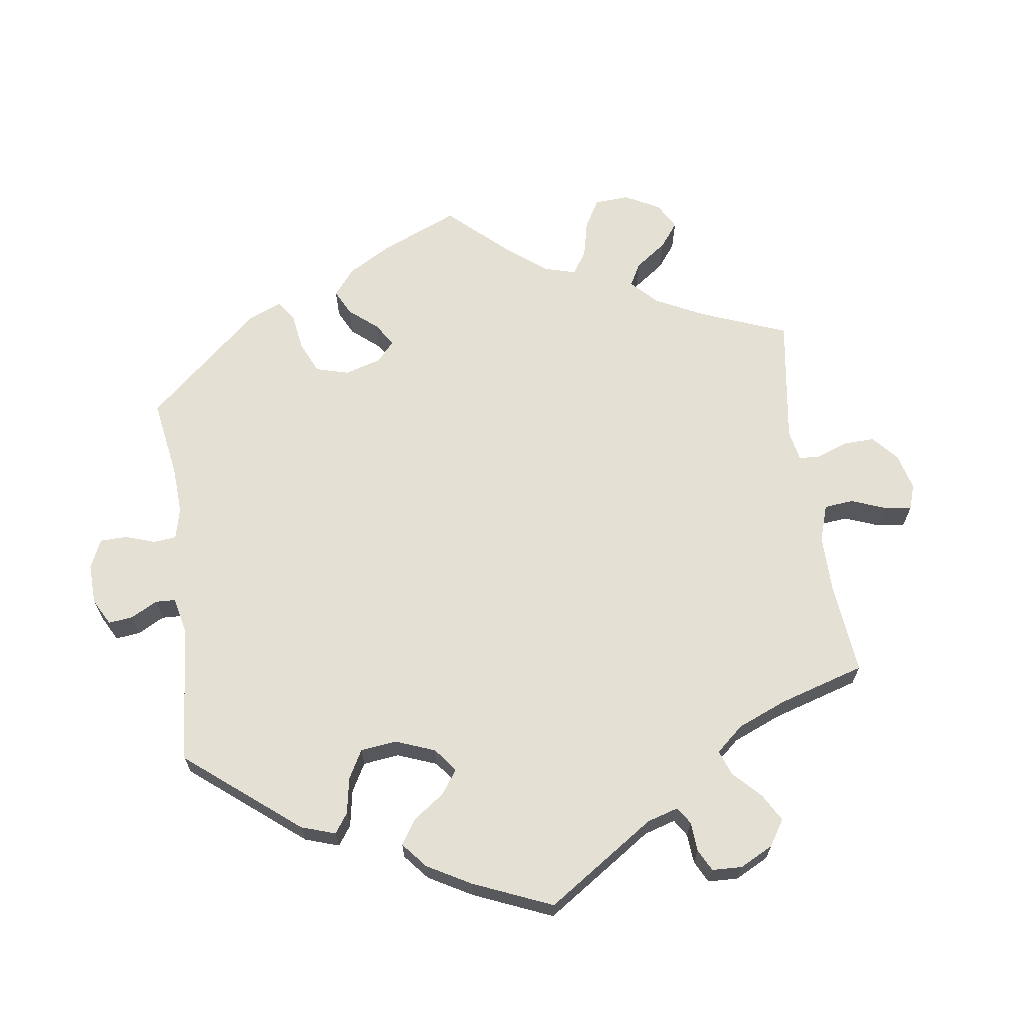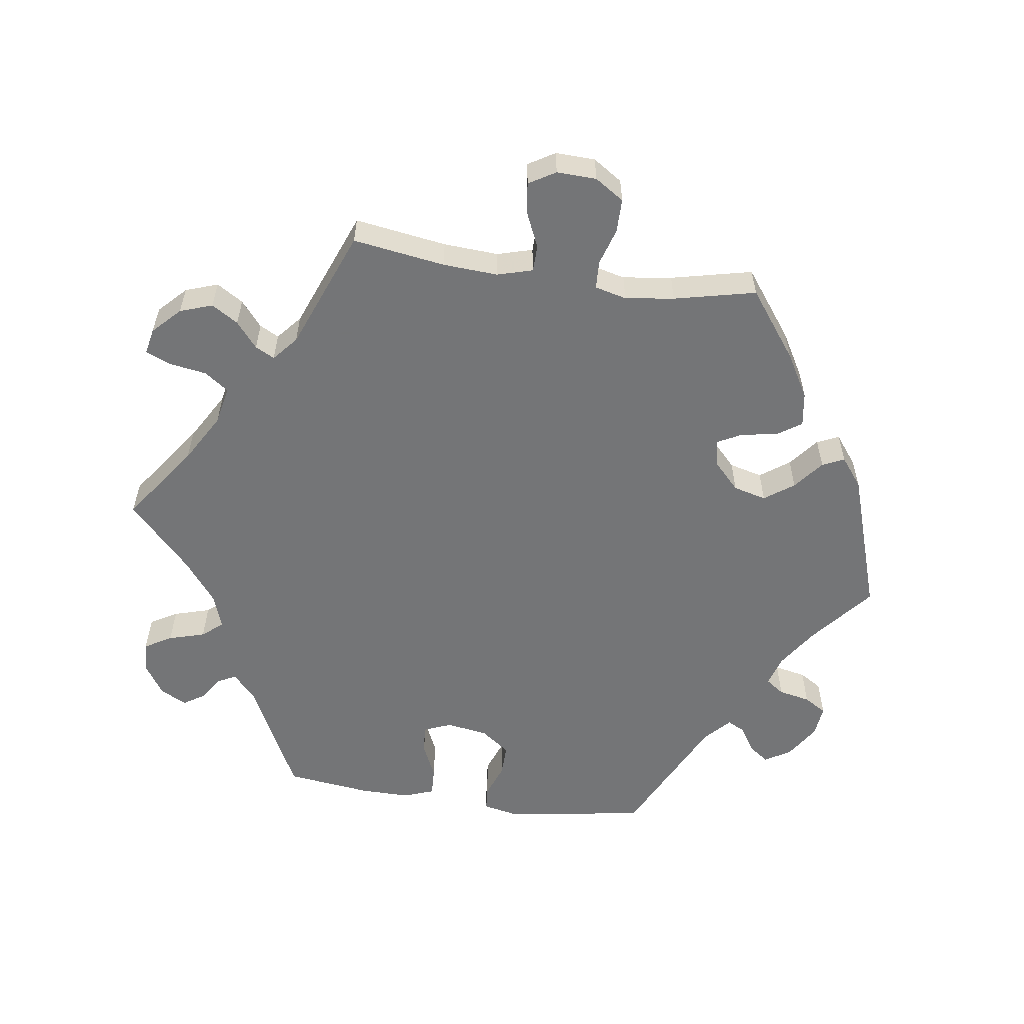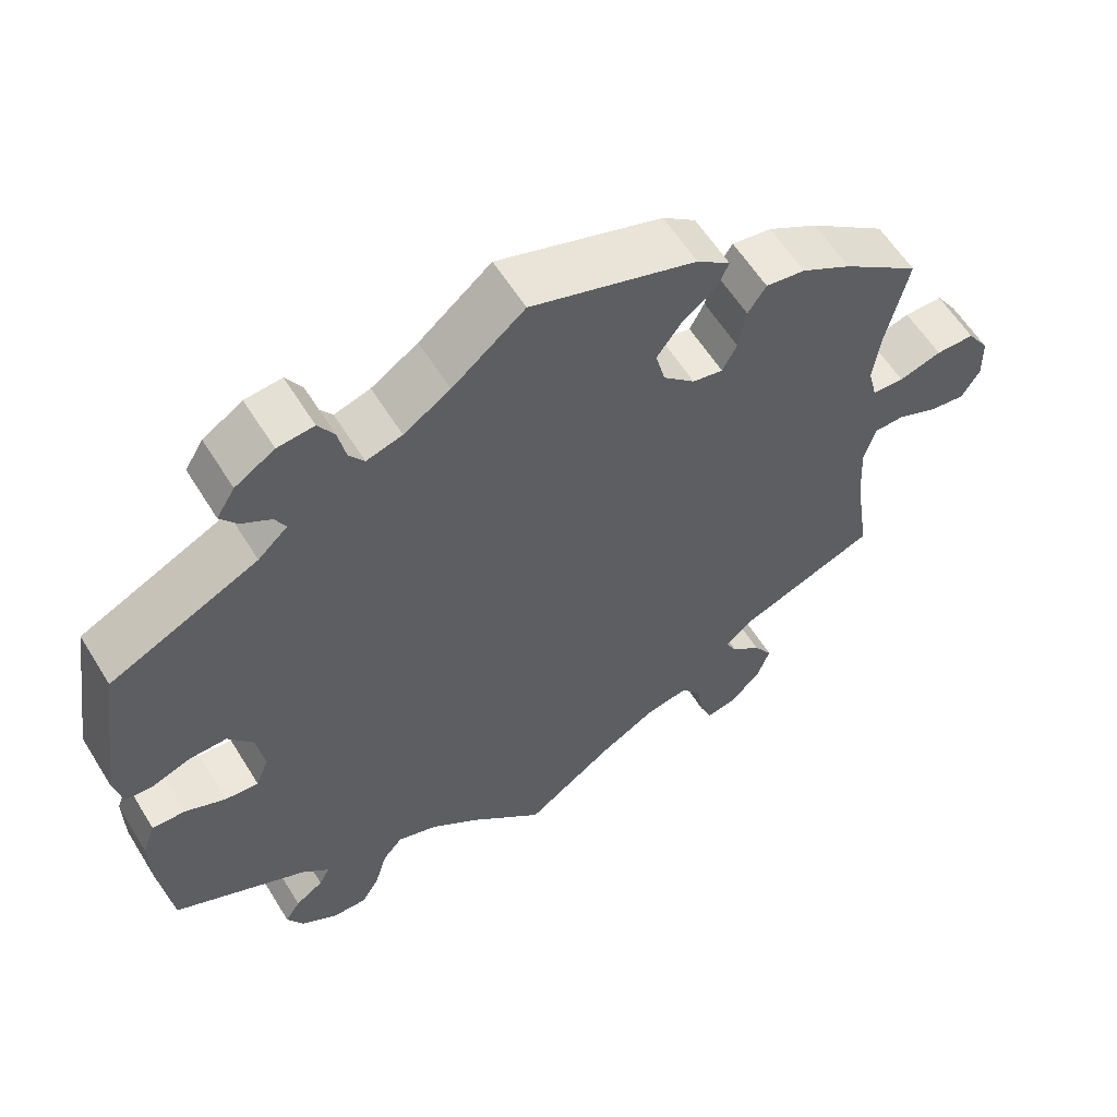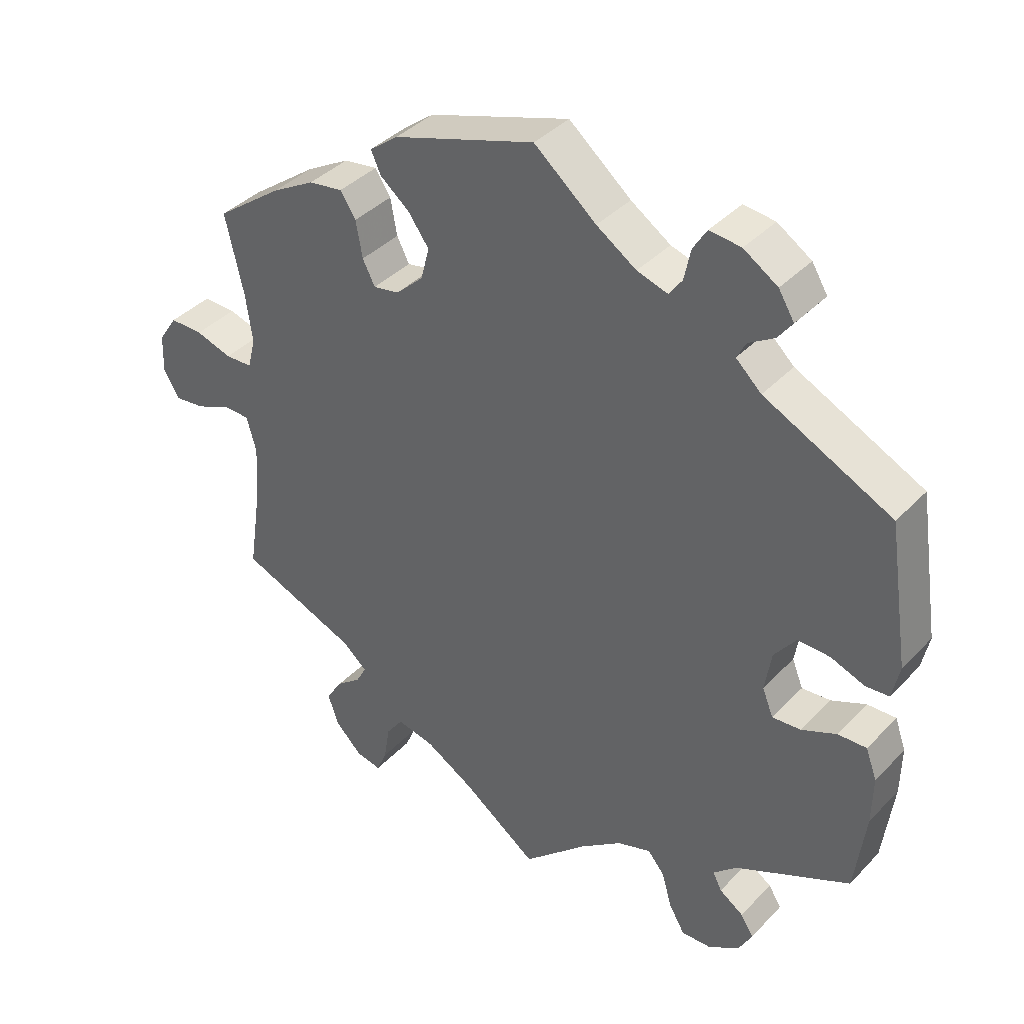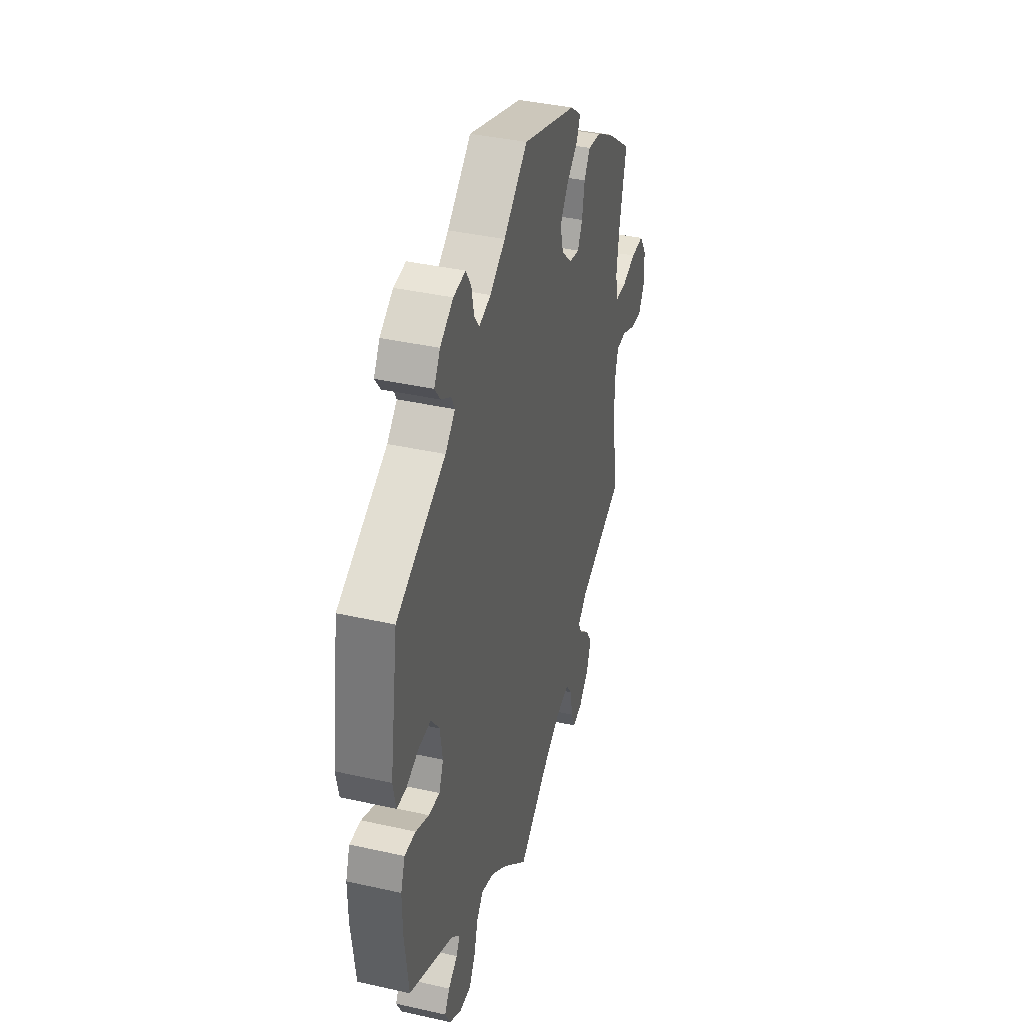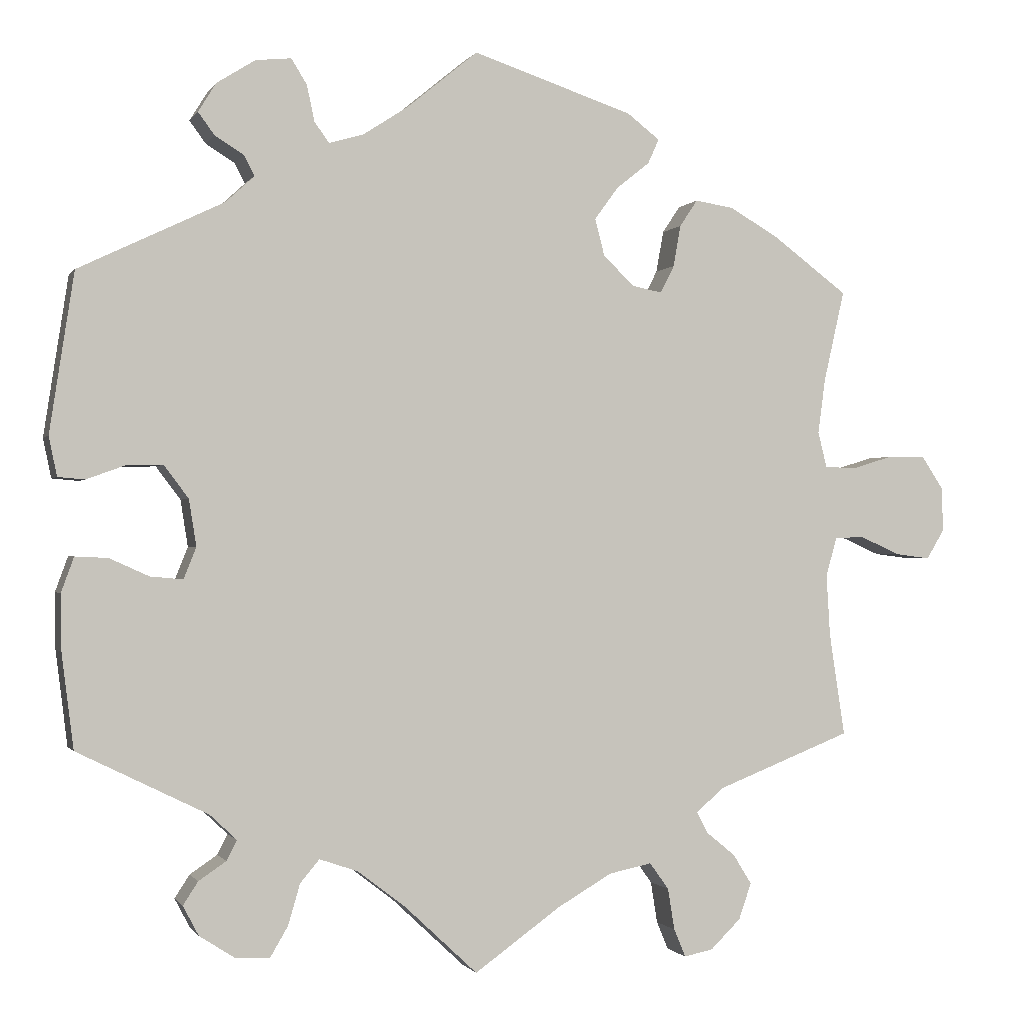
<metadata>
{"format":"obj","ext":"obj","renderer":"f3d","projection":"perspective","resolution":1024,"background":"white","views":[{"elev":65.5,"azim":112.0,"up":"+Y"},{"elev":-56.4,"azim":-98.2,"up":"+Y"},{"elev":59.4,"azim":148.4,"up":"+Z"},{"elev":39.1,"azim":38.3,"up":"+Z"},{"elev":38.8,"azim":105.8,"up":"+Z"},{"elev":-0.8,"azim":163.5,"up":"+Z"}]}
</metadata>
<code>
v -0.62 0.07 -0.058
v 0.356 0.07 0.491
v -0.248 0.07 -0.482
v -0.317 0.07 0.432
v 0.302 0.07 0.593
v -0.511 0.07 0.065
v -0.283 0.07 0.34
v -0.338 0.07 -0.604
v -0.526 0.07 -0.035
v -0.379 0.07 -0.564
v -0.516 0.07 -0.171
v 0.559 0.07 0.042
v 0 0.07 -0.62
v 0.203 0.07 0.488
v 0.156 0.07 0.502
v 0.354 0.07 0.56
v -0.369 0.07 0.424
v -0.293 0.07 0.396
v 0.396 0.07 -0.514
v 0 0.07 0.62
v 0.342 0.07 0.404
v -0.435 0.07 0.386
v -0.511 0.07 -0.088
v -0.182 0.07 0.351
v -0.299 0.07 -0.612
v 0.57 0.07 0.095
v -0.283 0.07 -0.574
v 0.361 0.07 -0.397
v 0.257 0.07 -0.546
v 0.327 0.07 -0.585
v 0.554 0.07 -0.107
v -0.537 0.07 -0.31
v -0.609 0.07 0.08
v 0.254 0.07 0.598
v -0.19 0.07 -0.494
v -0.274 0.07 -0.518
v 0.376 0.07 -0.483
v 0.325 0.07 -0.431
v -0.332 0.07 -0.443
v -0.537 0.07 0.31
v -0.66 0.07 0.08
v 0.537 0.07 -0.06
v 0.339 0.07 -0.458
v -0.317 0.07 -0.414
v -0.689 0.07 0.036
v 0.553 0.07 -0.182
v 0.523 0.07 0.039
v 0.471 0.07 0.058
v -0.499 0.07 0.113
v 0.537 0.07 -0.31
v 0.099 0.07 -0.527
v 0.379 0.07 -0.048
v -0.246 0.07 0.481
v 0.396 0.07 -0.09
v 0.215 0.07 -0.46
v 0.537 0.07 0.31
v 0.422 0.07 0.059
v -0.169 0.07 0.401
v -0.264 0.07 0.303
v -0.354 0.07 -0.382
v 0.095 0.07 0.542
v 0.389 0.07 0.015
v 0.233 0.07 0.564
v -0.224 0.07 0.311
v -0.261 0.07 0.514
v 0.44 0.07 -0.086
v 0.303 0.07 0.44
v -0.116 0.07 -0.537
v -0.396 0.07 -0.515
v -0.201 0.07 0.445
v 0.317 0.07 0.467
v -0.691 0.07 -0.024
v 0.375 0.07 -0.554
v -0.553 0.07 0.063
v -0.217 0.07 0.548
v -0.509 0.07 0.187
v 0.493 0.07 -0.062
v -0.371 0.07 -0.475
v -0.566 0.07 -0.034
v 0.378 0.07 0.521
v 0.223 0.07 0.516
v 0.163 0.07 -0.478
v 0.241 0.07 -0.491
v 0.281 0.07 -0.587
v -0.667 0.07 -0.064
v -0.62 -0 -0.058
v 0.356 -0 0.491
v -0.248 -0 -0.482
v -0.317 -0 0.432
v 0.302 -0 0.593
v -0.511 -0 0.065
v -0.283 -0 0.34
v -0.338 -0 -0.604
v -0.526 -0 -0.035
v -0.379 -0 -0.564
v -0.516 -0 -0.171
v 0.559 -0 0.042
v 0 -0 -0.62
v 0.203 -0 0.488
v 0.156 -0 0.502
v 0.354 -0 0.56
v -0.369 -0 0.424
v -0.293 -0 0.396
v 0.396 -0 -0.514
v 0 -0 0.62
v 0.342 -0 0.404
v -0.435 -0 0.386
v -0.511 -0 -0.088
v -0.182 -0 0.351
v -0.299 -0 -0.612
v 0.57 -0 0.095
v -0.283 -0 -0.574
v 0.361 -0 -0.397
v 0.257 -0 -0.546
v 0.327 -0 -0.585
v 0.554 -0 -0.107
v -0.537 -0 -0.31
v -0.609 -0 0.08
v 0.254 -0 0.598
v -0.19 -0 -0.494
v -0.274 -0 -0.518
v 0.376 -0 -0.483
v 0.325 -0 -0.431
v -0.332 -0 -0.443
v -0.537 -0 0.31
v -0.66 -0 0.08
v 0.537 -0 -0.06
v 0.339 -0 -0.458
v -0.317 -0 -0.414
v -0.689 -0 0.036
v 0.553 -0 -0.182
v 0.523 -0 0.039
v 0.471 -0 0.058
v -0.499 -0 0.113
v 0.537 -0 -0.31
v 0.099 -0 -0.527
v 0.379 -0 -0.048
v -0.246 -0 0.481
v 0.396 -0 -0.09
v 0.215 -0 -0.46
v 0.537 -0 0.31
v 0.422 -0 0.059
v -0.169 -0 0.401
v -0.264 -0 0.303
v -0.354 -0 -0.382
v 0.095 -0 0.542
v 0.389 -0 0.015
v 0.233 -0 0.564
v -0.224 -0 0.311
v -0.261 -0 0.514
v 0.44 -0 -0.086
v 0.303 -0 0.44
v -0.116 -0 -0.537
v -0.396 -0 -0.515
v -0.201 -0 0.445
v 0.317 -0 0.467
v -0.691 -0 -0.024
v 0.375 -0 -0.554
v -0.553 -0 0.063
v -0.217 -0 0.548
v -0.509 -0 0.187
v 0.493 -0 -0.062
v -0.371 -0 -0.475
v -0.566 -0 -0.034
v 0.378 -0 0.521
v 0.223 -0 0.516
v 0.163 -0 -0.478
v 0.241 -0 -0.491
v 0.281 -0 -0.587
v -0.667 -0 -0.064
f 60 32 11
f 44 60 11 23
f 10 69 78 39
f 10 39 44
f 8 10 44
f 36 27 25 8
f 3 36 8 44
f 35 3 44 23
f 51 13 68
f 82 51 68 35
f 55 82 35 23
f 30 84 29 83
f 30 83 55
f 73 30 55
f 43 37 19 73
f 38 43 73 55
f 28 38 55 23
f 66 77 42 31
f 54 66 31 46
f 26 12 47 48
f 21 56 26 48
f 67 21 48 57
f 16 80 2 71
f 16 71 67
f 5 16 67
f 81 63 34 5
f 14 81 5 67
f 15 14 67 57
f 65 75 20 61
f 70 53 65 61
f 58 70 61 15
f 24 58 15 57
f 17 4 18 7
f 17 7 59
f 76 40 22 17
f 49 76 17 59
f 6 49 59 64
f 45 41 33 74
f 45 74 6
f 72 45 6
f 79 1 85 72
f 9 79 72 6
f 23 9 6 64
f 54 46 50 28
f 52 54 28 23
f 62 52 23 64
f 64 24 57 62
f 96 117 145
f 108 96 145 129
f 124 163 154 95
f 129 124 95
f 129 95 93
f 93 110 112 121
f 129 93 121 88
f 108 129 88 120
f 153 98 136
f 120 153 136 167
f 108 120 167 140
f 168 114 169 115
f 140 168 115
f 140 115 158
f 158 104 122 128
f 140 158 128 123
f 108 140 123 113
f 116 127 162 151
f 131 116 151 139
f 133 132 97 111
f 133 111 141 106
f 142 133 106 152
f 156 87 165 101
f 152 156 101
f 152 101 90
f 90 119 148 166
f 152 90 166 99
f 142 152 99 100
f 146 105 160 150
f 146 150 138 155
f 100 146 155 143
f 142 100 143 109
f 92 103 89 102
f 144 92 102
f 102 107 125 161
f 144 102 161 134
f 149 144 134 91
f 159 118 126 130
f 91 159 130
f 91 130 157
f 157 170 86 164
f 91 157 164 94
f 149 91 94 108
f 113 135 131 139
f 108 113 139 137
f 149 108 137 147
f 147 142 109 149
f 11 96 108 23
f 23 108 94 9
f 9 94 164 79
f 79 164 86 1
f 1 86 170 85
f 85 170 157 72
f 72 157 130 45
f 45 130 126 41
f 41 126 118 33
f 33 118 159 74
f 74 159 91 6
f 6 91 134 49
f 49 134 161 76
f 76 161 125 40
f 40 125 107 22
f 22 107 102 17
f 17 102 89 4
f 4 89 103 18
f 18 103 92 7
f 7 92 144 59
f 59 144 149 64
f 64 149 109 24
f 24 109 143 58
f 58 143 155 70
f 70 155 138 53
f 53 138 150 65
f 65 150 160 75
f 75 160 105 20
f 20 105 146 61
f 61 146 100 15
f 15 100 99 14
f 14 99 166 81
f 81 166 148 63
f 63 148 119 34
f 34 119 90 5
f 5 90 101 16
f 16 101 165 80
f 80 165 87 2
f 2 87 156 71
f 71 156 152 67
f 67 152 106 21
f 21 106 141 56
f 56 141 111 26
f 26 111 97 12
f 12 97 132 47
f 47 132 133 48
f 48 133 142 57
f 57 142 147 62
f 62 147 137 52
f 52 137 139 54
f 54 139 151 66
f 66 151 162 77
f 77 162 127 42
f 42 127 116 31
f 31 116 131 46
f 46 131 135 50
f 50 135 113 28
f 28 113 123 38
f 38 123 128 43
f 43 128 122 37
f 37 122 104 19
f 19 104 158 73
f 73 158 115 30
f 30 115 169 84
f 84 169 114 29
f 29 114 168 83
f 83 168 140 55
f 55 140 167 82
f 82 167 136 51
f 51 136 98 13
f 13 98 153 68
f 68 153 120 35
f 35 120 88 3
f 3 88 121 36
f 36 121 112 27
f 27 112 110 25
f 25 110 93 8
f 8 93 95 10
f 10 95 154 69
f 69 154 163 78
f 78 163 124 39
f 39 124 129 44
f 44 129 145 60
f 60 145 117 32
f 32 117 96 11

</code>
